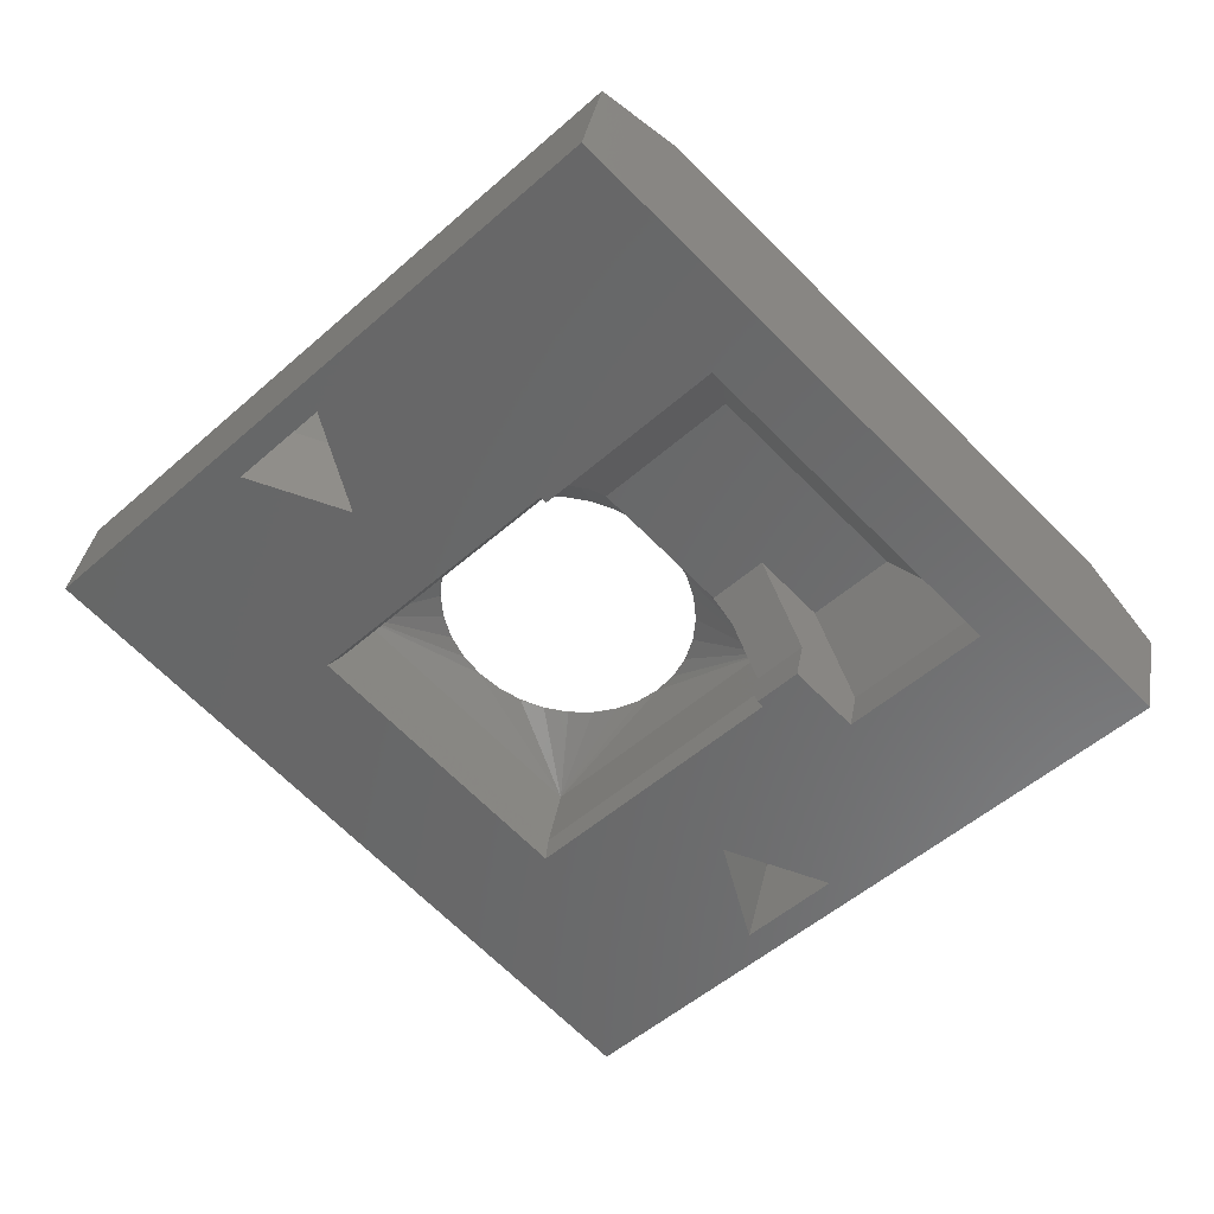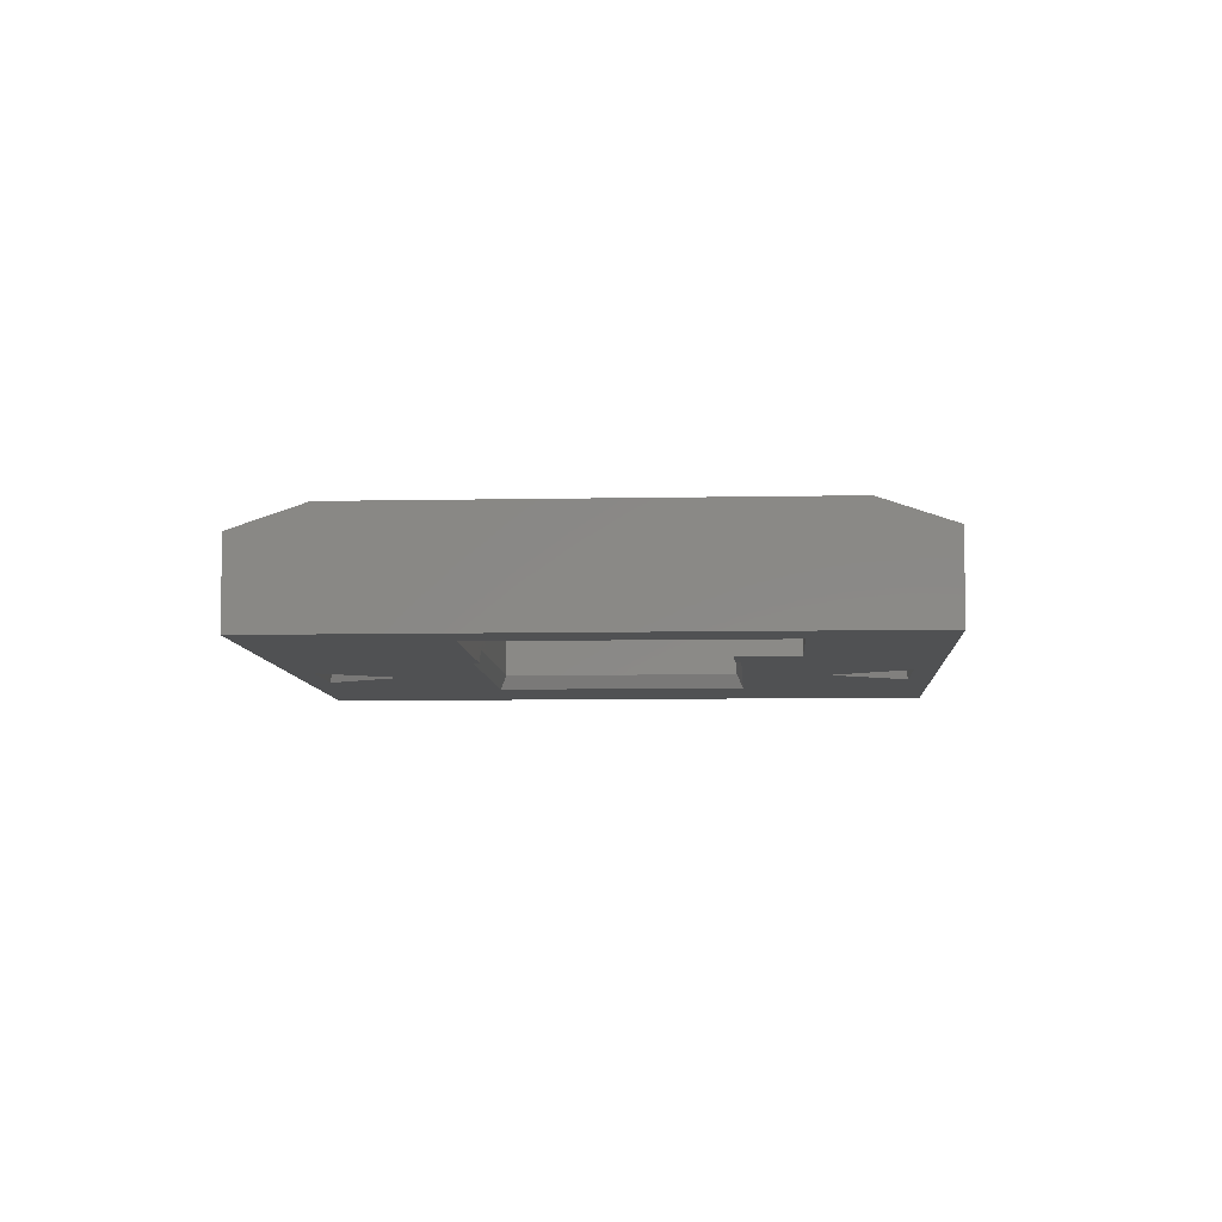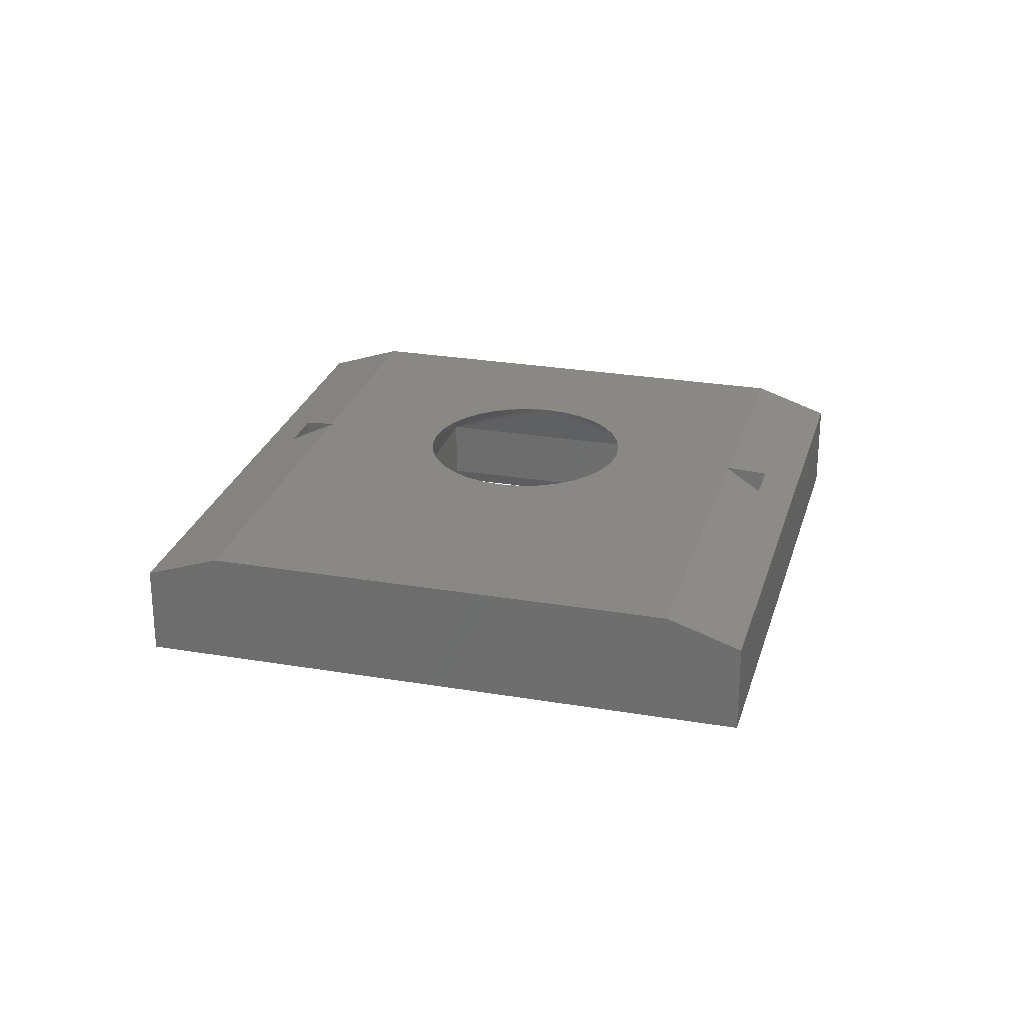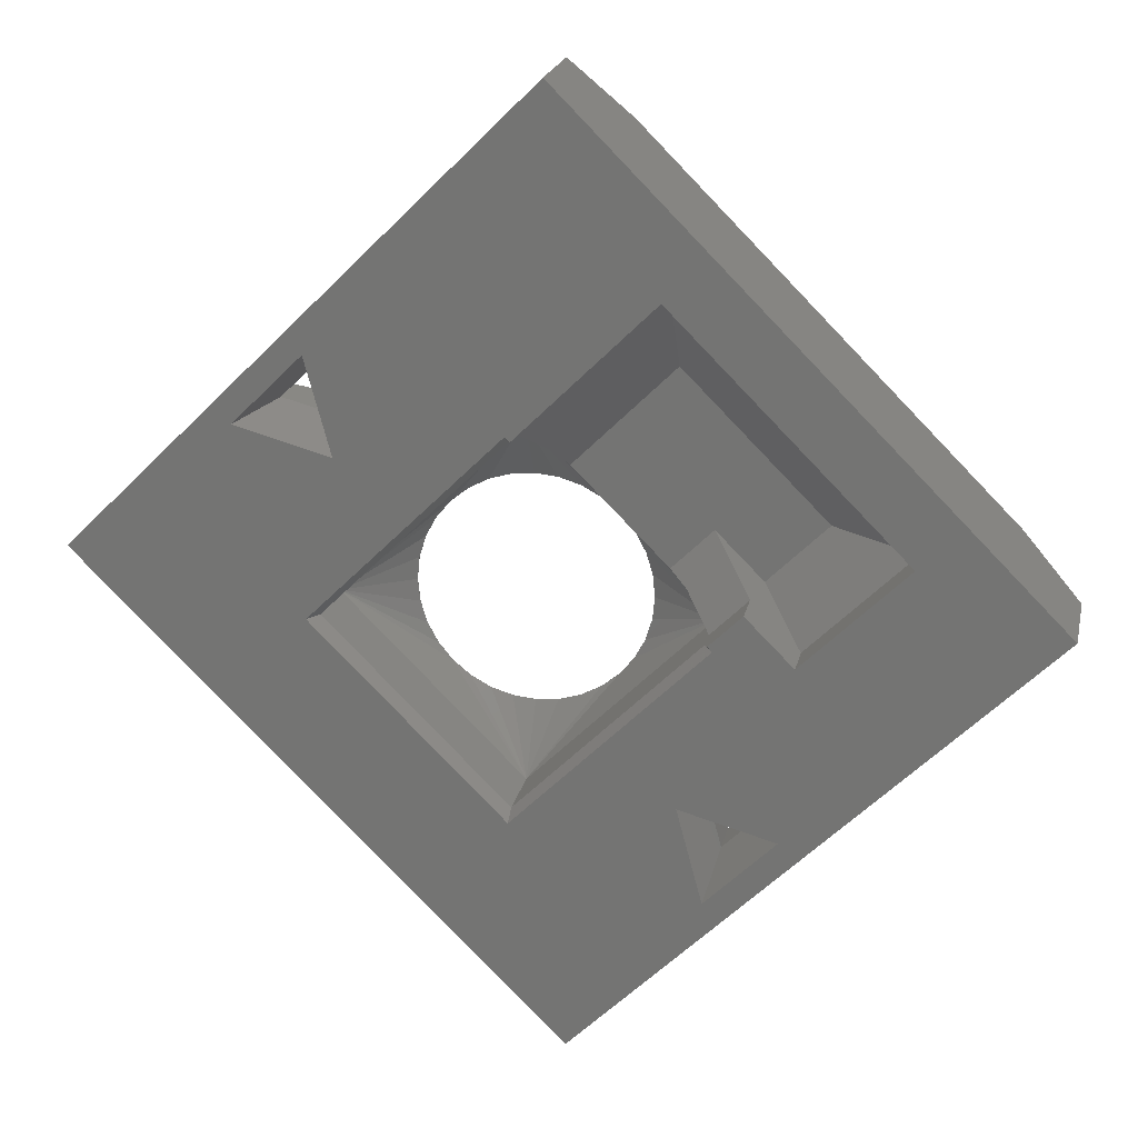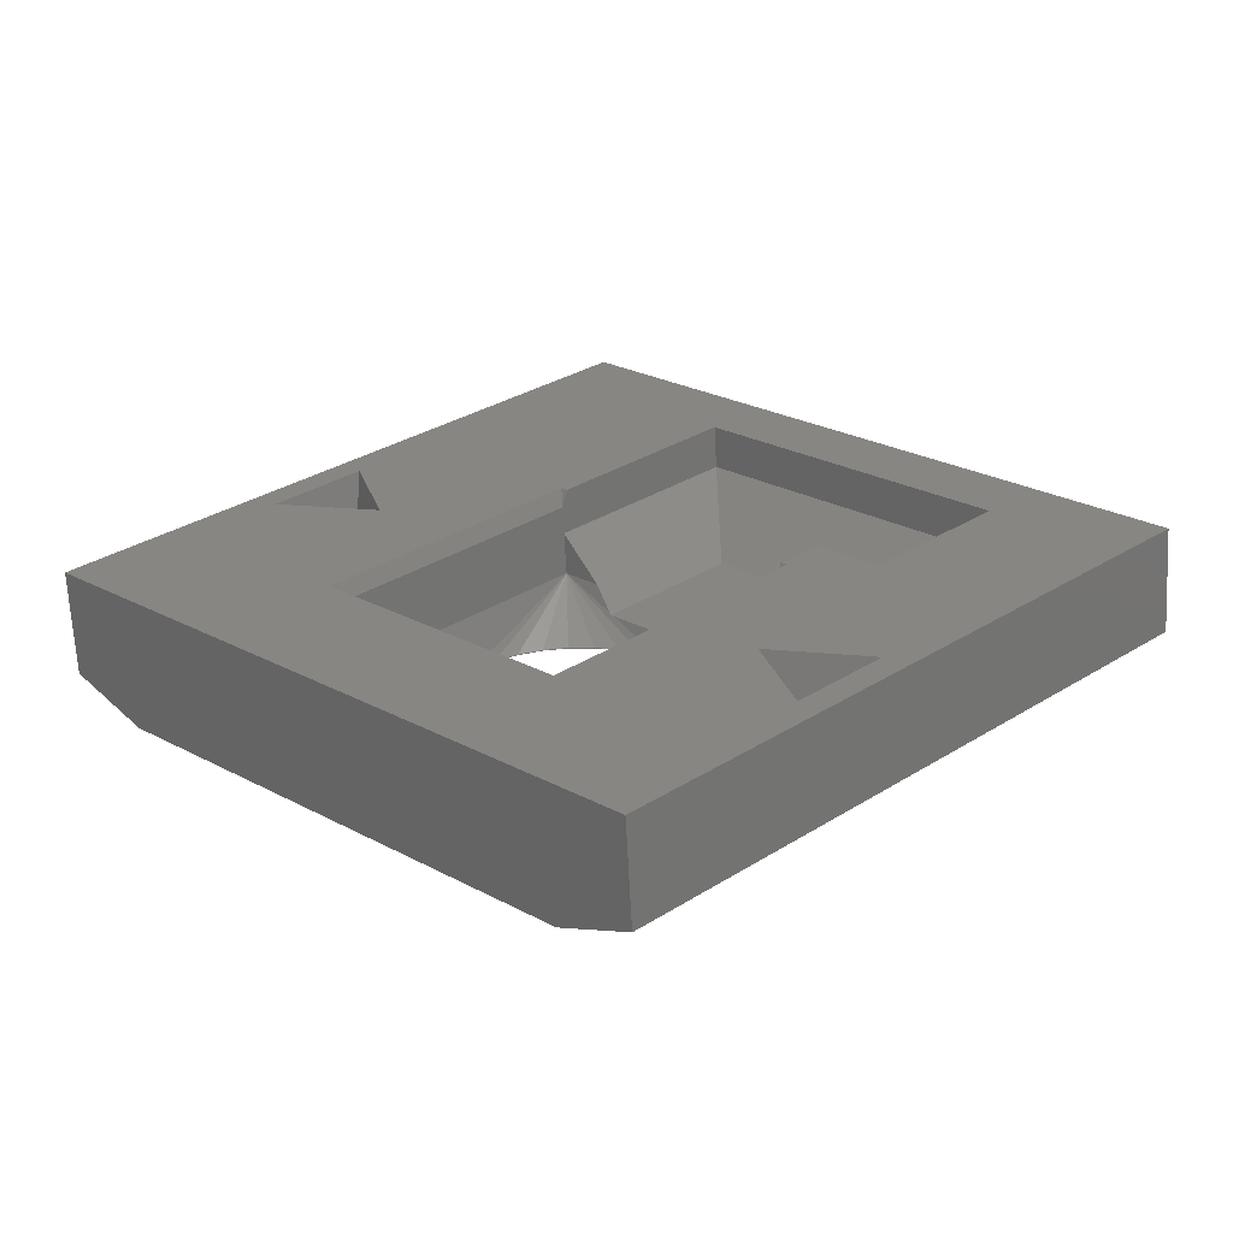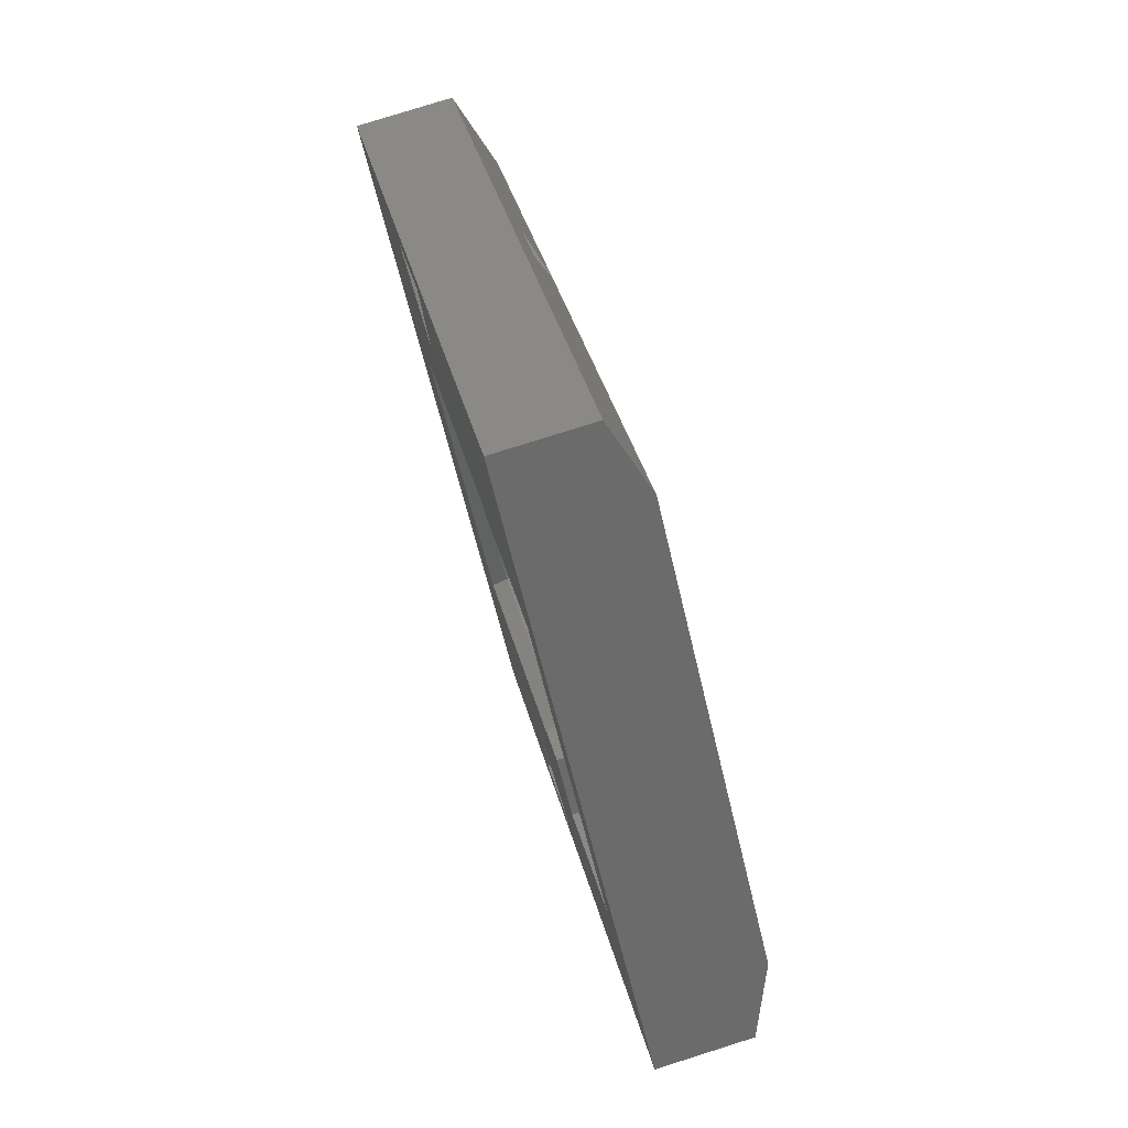
<metadata>
{"format":"stl","ext":"stl","renderer":"f3d","projection":"perspective","resolution":1024,"background":"white","views":[{"elev":34.0,"azim":-170.8,"up":"+Y"},{"elev":-7.4,"azim":-131.6,"up":"+Z"},{"elev":26.3,"azim":-120.0,"up":"+Z"},{"elev":21.0,"azim":-168.0,"up":"+Y"},{"elev":-65.2,"azim":-177.0,"up":"+Y"},{"elev":78.7,"azim":-107.5,"up":"+Y"}]}
</metadata>
<code>
# stl→obj: 138 verts, 284 faces
v -2.051 -15.63 -4.525
v -19.02 1.343 -0.975
v -19.02 1.343 -4.525
v -2.051 -15.63 -0.975
v -5.551e-16 -7.071 -4.525
v -6.879 -9.463 -4.525
v -5.933 -5.933 -4.525
v -7.545 -8.796 -4.525
v -9.463 -6.879 -4.525
v -9.864 -0.3889 -4.525
v -13.68 3.429 -4.525
v -6.894 0.1768 -4.525
v -7.071 5.551e-16 -4.525
v -8.096 1.379 -4.525
v 15.63 2.051 -4.525
v 7.071 -5.551e-16 -4.525
v 9.463 6.879 -4.525
v -6.844 -6.177 -4.525
v 8.796 7.545 -4.525
v 6.879 9.463 -4.525
v 5.551e-16 7.071 -4.525
v 6.177 6.844 -4.525
v 5.933 5.933 -4.525
v -1.343 19.02 -4.525
v -5.197 11.91 -4.525
v -0.1768 6.894 -4.525
v 13.51 -0.07071 0.025
v 15.63 2.051 -0.975
v 0.07071 -13.51 0.025
v -3.465 16.9 0.025
v -1.343 19.02 -0.975
v -16.9 3.465 0.025
v 1.646 3.973 0.025
v 6.647 6.647 0.025
v 6.677 6.758 0.025
v 4.217 0.8389 0.025
v 4.3 -3.376e-16 0.025
v 3.973 1.646 0.025
v 3.575 2.389 0.025
v 3.041 3.041 0.025
v 2.389 3.575 0.025
v 0.8389 4.217 0.025
v 3.376e-16 4.3 0.025
v -0.8389 4.217 0.025
v -1.646 3.973 0.025
v -2.389 3.575 0.025
v -3.041 3.041 0.025
v -3.575 2.389 0.025
v -3.973 1.646 0.025
v -4.217 0.8389 0.025
v -4.3 3.376e-16 0.025
v -6.758 -6.677 0.025
v -6.647 -6.647 0.025
v 6.758 6.677 0.025
v 4.217 -0.8389 0.025
v 3.973 -1.646 0.025
v 3.575 -2.389 0.025
v 3.041 -3.041 0.025
v 2.389 -3.575 0.025
v 1.646 -3.973 0.025
v 0.8389 -4.217 0.025
v -3.376e-16 -4.3 0.025
v -0.8389 -4.217 0.025
v -6.677 -6.758 0.025
v -1.646 -3.973 0.025
v -2.389 -3.575 0.025
v -3.041 -3.041 0.025
v -3.575 -2.389 0.025
v -3.973 -1.646 0.025
v -4.217 -0.8389 0.025
v 8.487 7.14 -0.4917
v 7.14 8.487 -0.4917
v -8.487 -7.14 -0.4917
v -7.14 -8.487 -0.4917
v -5.274e-16 -6.718 -3.975
v 6.718 -5.274e-16 -3.975
v 5.274e-16 6.718 -3.975
v -6.718 5.274e-16 -3.975
v -5.274e-16 -6.718 -1.6
v -6.718 5.274e-16 -3.05
v -6.718 5.274e-16 -1.6
v -8.096 1.379 -3.05
v 6.718 -5.274e-16 -1.6
v 5.274e-16 6.718 -3.05
v 5.274e-16 6.718 -1.6
v -1.025 5.692 -1.6
v -5.692 1.025 -1.6
v -5.197 11.91 -3.05
v 3.041 -3.041 0
v -2.389 -3.575 0
v -1.646 -3.973 0
v 2.389 -3.575 0
v 3.041 3.041 0
v -1.4 5.025 -0.8635
v -5.025 1.4 -0.8635
v -1.52 4.879 -0.8
v -3.041 3.041 0
v -4.879 1.52 -0.8
v 3.575 2.389 0
v -0.8389 4.217 0
v -1.646 3.973 0
v 4.3 -3.376e-16 0
v 4.217 -0.8389 0
v -3.376e-16 -4.3 0
v 0.8389 -4.217 0
v -4.3 3.376e-16 0
v -4.217 -0.8389 0
v -3.041 -3.041 0
v -2.389 3.575 0
v -1.423 4.959 -0.8
v 1.646 3.973 0
v 0.8389 4.217 0
v 3.973 1.646 0
v 4.217 0.8389 0
v 3.973 -1.646 0
v 3.575 -2.389 0
v 1.646 -3.973 0
v -0.8389 -4.217 0
v -3.575 -2.389 0
v -3.575 2.389 0
v -3.973 1.646 0
v 3.376e-16 4.3 0
v 2.389 3.575 0
v -3.973 -1.646 0
v -4.959 1.423 -0.8
v -4.217 0.8389 0
v 7.14 8.487 -2
v 8.487 7.14 -2
v 6.647 6.647 -2
v -8.487 -7.14 -2
v -7.14 -8.487 -2
v -6.647 -6.647 -2
v -5.197 8.733 -0.8
v -6.505 2.97 -0.8
v -10.5 3.429 -0.8
v -8.273 1.202 -0.8
v -13.68 3.429 -3.05
v -9.864 -0.3889 -3.05
f 1 2 3
f 2 1 4
f 5 6 7
f 1 8 6
f 1 9 8
f 3 10 9
f 10 3 11
f 3 9 1
f 12 13 14
f 15 16 17
f 15 5 16
f 1 5 15
f 6 5 1
f 7 13 5
f 18 13 7
f 10 13 18
f 10 18 9
f 13 10 14
f 19 15 17
f 20 15 19
f 21 22 23
f 21 20 22
f 20 24 15
f 21 24 20
f 25 21 26
f 21 25 24
f 3 25 11
f 25 3 24
f 16 23 17
f 23 16 21
f 27 15 28
f 29 15 27
f 1 29 4
f 29 1 15
f 24 30 31
f 24 32 30
f 3 32 24
f 32 3 2
f 28 24 31
f 24 28 15
f 33 34 35
f 34 36 37
f 34 38 36
f 34 39 38
f 34 40 39
f 34 41 40
f 34 33 41
f 35 42 33
f 35 43 42
f 30 43 35
f 43 30 44
f 44 30 45
f 30 46 45
f 30 47 46
f 32 47 30
f 47 32 48
f 48 32 49
f 49 32 50
f 50 32 51
f 52 51 32
f 51 52 53
f 37 54 34
f 54 37 27
f 55 27 37
f 56 27 55
f 57 27 56
f 58 27 57
f 29 58 59
f 29 59 60
f 58 29 27
f 61 29 60
f 62 29 61
f 63 29 62
f 64 63 65
f 53 65 66
f 53 66 67
f 53 67 68
f 53 68 69
f 53 70 51
f 53 69 70
f 65 53 64
f 63 64 29
f 28 71 27
f 28 72 71
f 31 72 28
f 30 72 31
f 72 30 35
f 27 71 54
f 52 32 73
f 74 29 64
f 29 74 4
f 73 4 74
f 2 73 32
f 73 2 4
f 16 75 76
f 75 16 5
f 16 77 21
f 77 16 76
f 5 78 75
f 78 5 13
f 26 21 77
f 12 78 13
f 79 80 81
f 75 80 79
f 80 75 78
f 78 14 82
f 78 82 80
f 14 78 12
f 75 83 76
f 83 75 79
f 84 85 86
f 87 81 80
f 26 88 25
f 84 26 77
f 26 84 88
f 76 84 77
f 83 84 76
f 84 83 85
f 89 83 79
f 90 91 79
f 92 89 79
f 85 83 93
f 86 85 94
f 87 95 81
f 96 97 98
f 93 83 99
f 85 100 101
f 102 83 103
f 104 105 79
f 106 107 81
f 81 108 79
f 96 109 97
f 110 109 96
f 110 85 109
f 85 110 94
f 85 111 112
f 113 83 114
f 115 83 116
f 117 92 79
f 91 118 79
f 108 90 79
f 119 108 81
f 120 121 81
f 85 101 109
f 85 122 100
f 85 93 123
f 99 83 113
f 114 83 102
f 103 83 115
f 116 83 89
f 105 117 79
f 118 104 79
f 107 124 81
f 124 119 81
f 120 98 97
f 120 125 98
f 125 81 95
f 81 125 120
f 121 126 81
f 126 106 81
f 85 112 122
f 85 123 111
f 20 127 22
f 23 128 17
f 128 23 129
f 20 19 127
f 129 22 127
f 22 129 23
f 19 128 127
f 128 19 17
f 129 54 71
f 129 71 128
f 54 129 34
f 129 72 35
f 129 35 34
f 72 129 127
f 127 71 72
f 71 127 128
f 130 9 18
f 7 131 132
f 131 7 6
f 130 8 9
f 18 132 130
f 132 18 7
f 131 8 130
f 8 131 6
f 132 64 53
f 74 132 131
f 132 74 64
f 132 52 73
f 132 73 130
f 52 132 53
f 74 130 73
f 130 74 131
f 96 133 110
f 134 96 98
f 134 98 125
f 96 134 133
f 135 134 136
f 134 135 133
f 133 94 110
f 133 86 94
f 133 84 86
f 84 133 88
f 95 134 125
f 87 134 95
f 82 87 80
f 87 82 134
f 10 137 138
f 137 10 11
f 82 136 134
f 82 138 136
f 14 138 82
f 138 14 10
f 137 25 88
f 25 137 11
f 138 135 136
f 135 138 137
f 135 88 133
f 88 135 137
f 123 40 41
f 40 123 93
f 67 119 68
f 119 67 108
f 97 46 47
f 46 97 109
f 89 59 58
f 59 89 92
f 104 63 62
f 63 104 118
f 122 42 43
f 42 122 112
f 51 126 50
f 126 51 106
f 49 120 48
f 120 49 121
f 114 38 113
f 38 114 36
f 112 33 42
f 33 112 111
f 111 41 33
f 41 111 123
f 101 44 45
f 44 101 100
f 109 45 46
f 45 109 101
f 100 43 44
f 43 100 122
f 69 107 70
f 107 69 124
f 70 106 51
f 106 70 107
f 68 124 69
f 124 68 119
f 50 121 49
f 121 50 126
f 48 97 47
f 97 48 120
f 115 55 103
f 55 115 56
f 89 57 116
f 57 89 58
f 103 37 102
f 37 103 55
f 105 62 61
f 62 105 104
f 92 60 59
f 60 92 117
f 118 65 63
f 65 118 91
f 90 67 66
f 67 90 108
f 116 56 115
f 56 116 57
f 102 36 114
f 36 102 37
f 113 39 99
f 39 113 38
f 99 40 93
f 40 99 39
f 117 61 60
f 61 117 105
f 91 66 65
f 66 91 90

</code>
